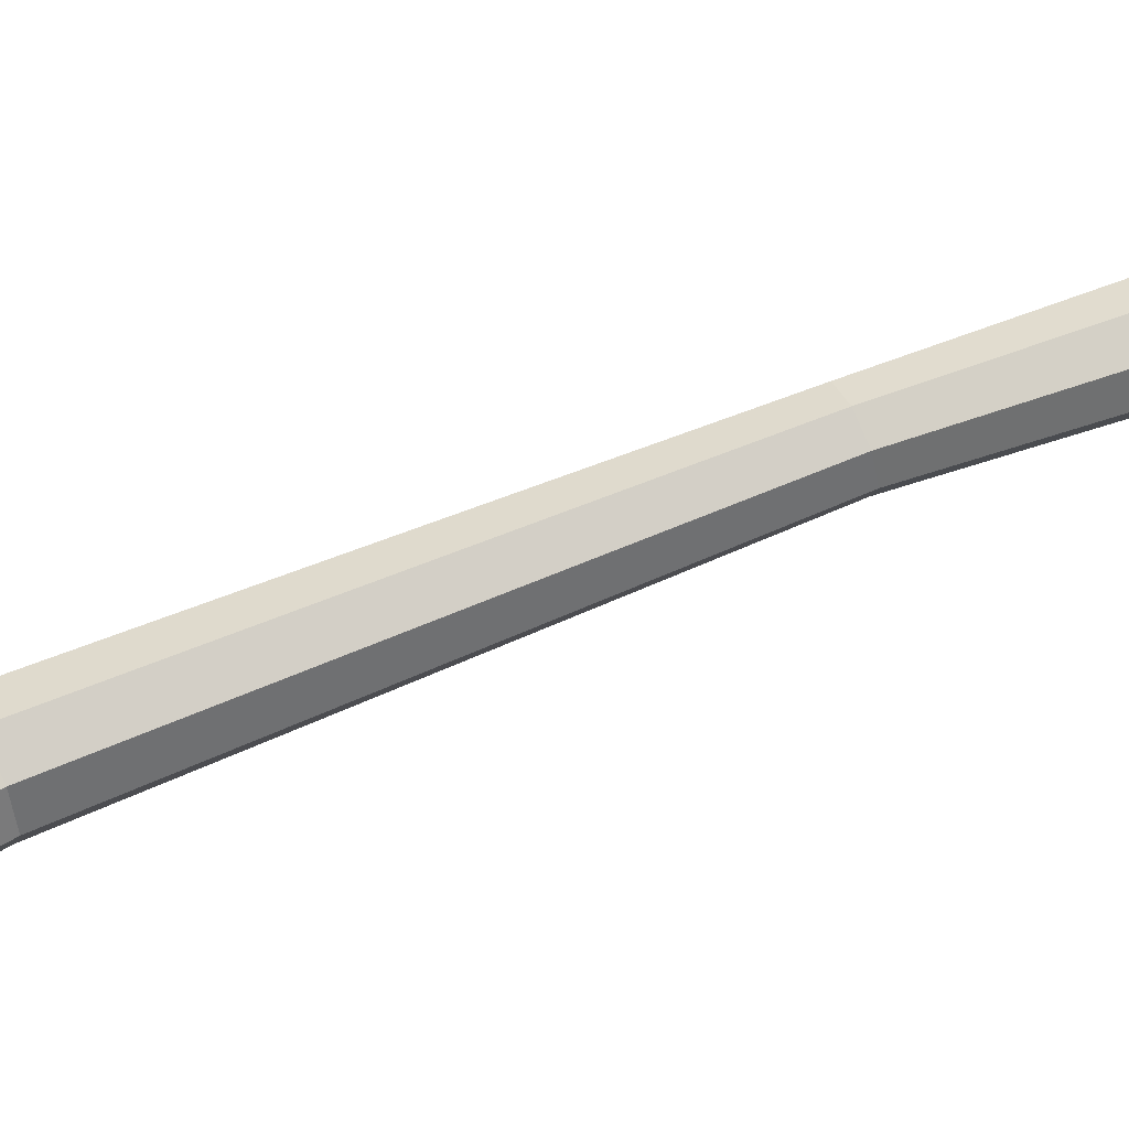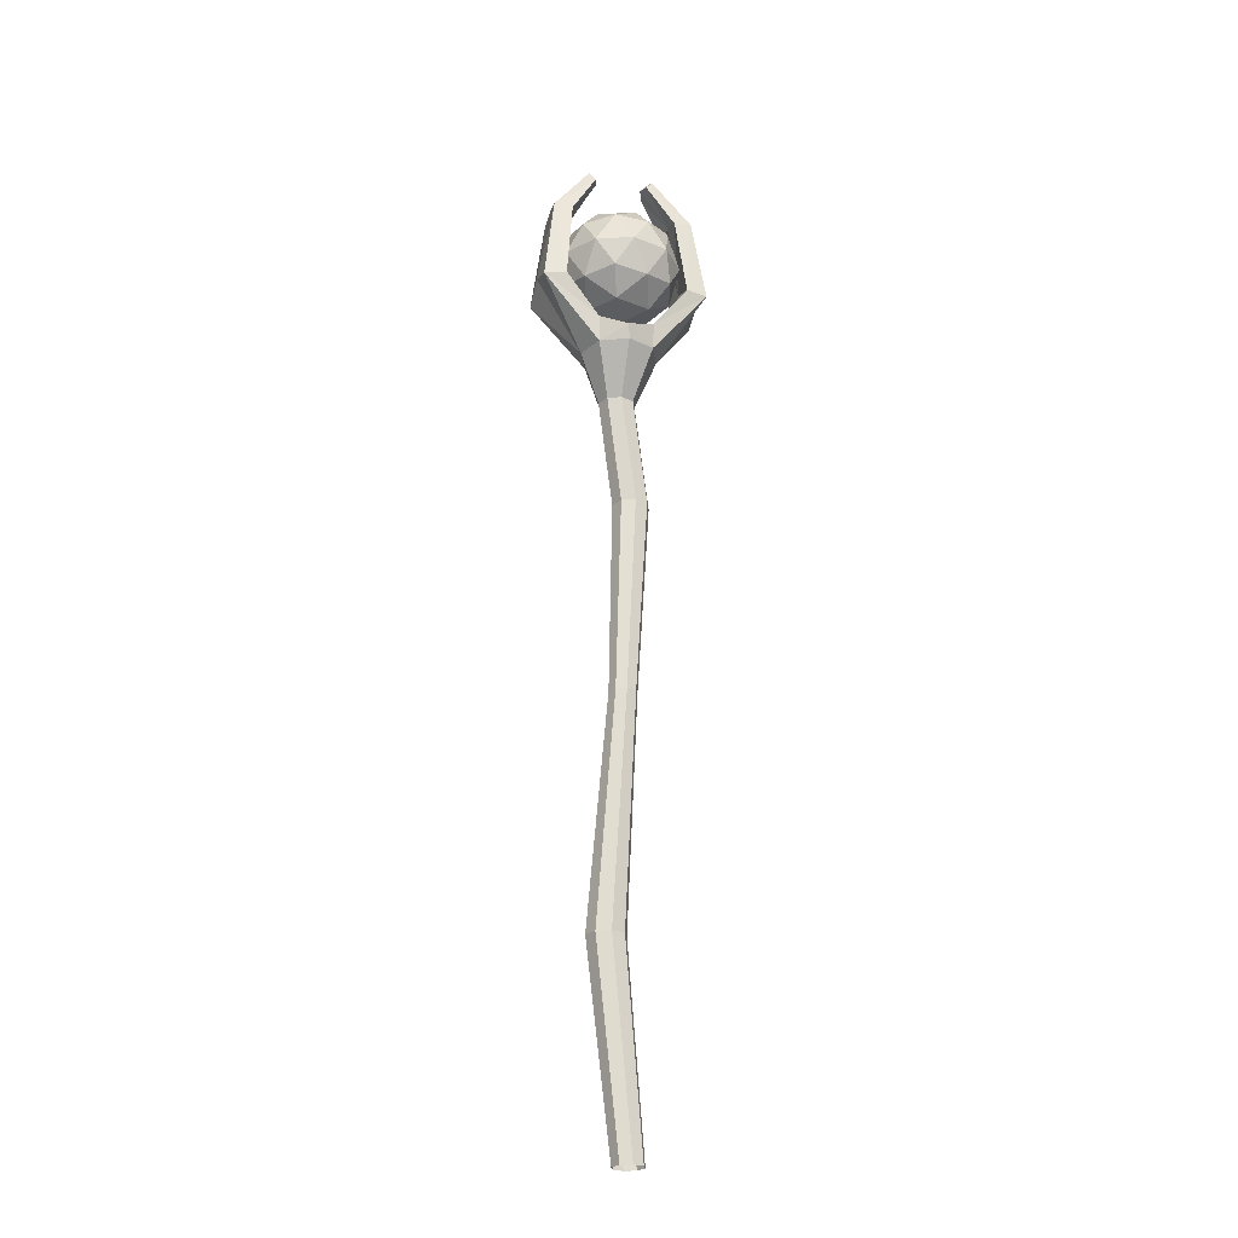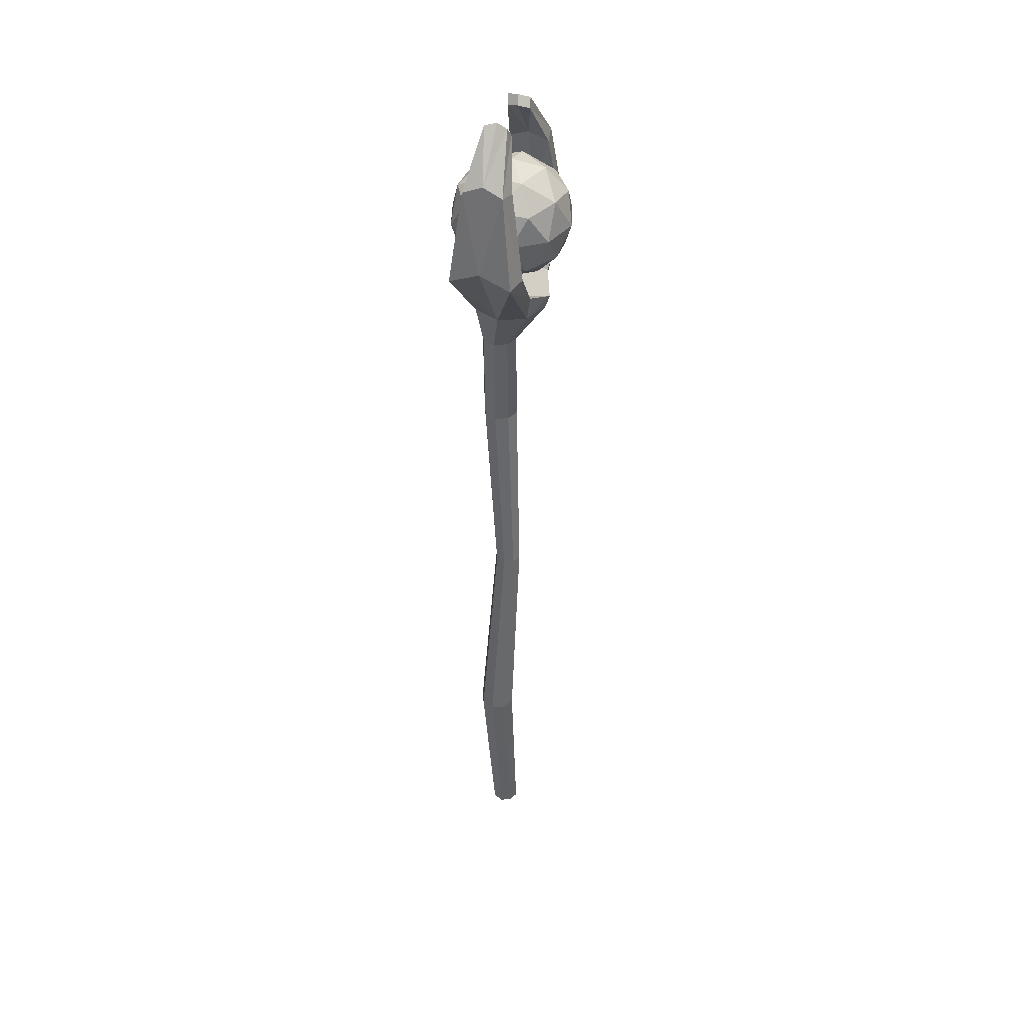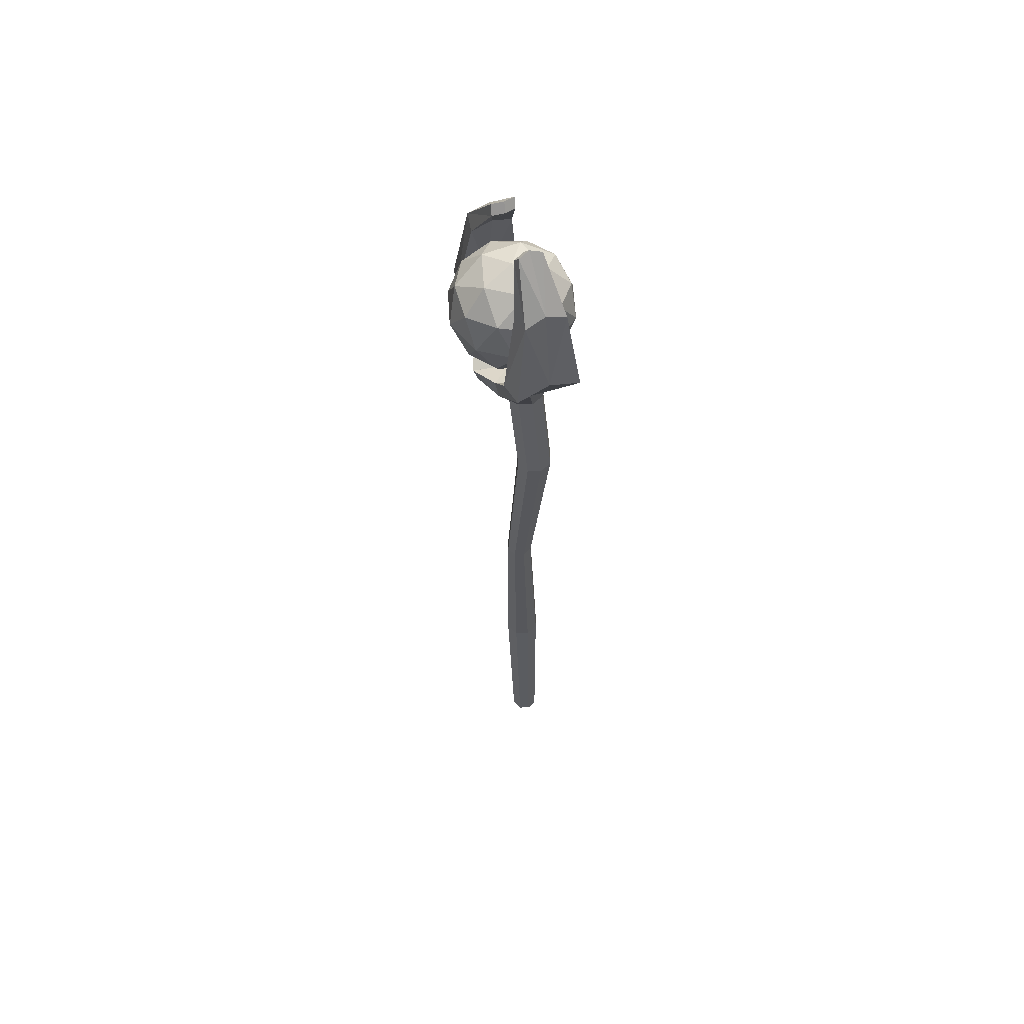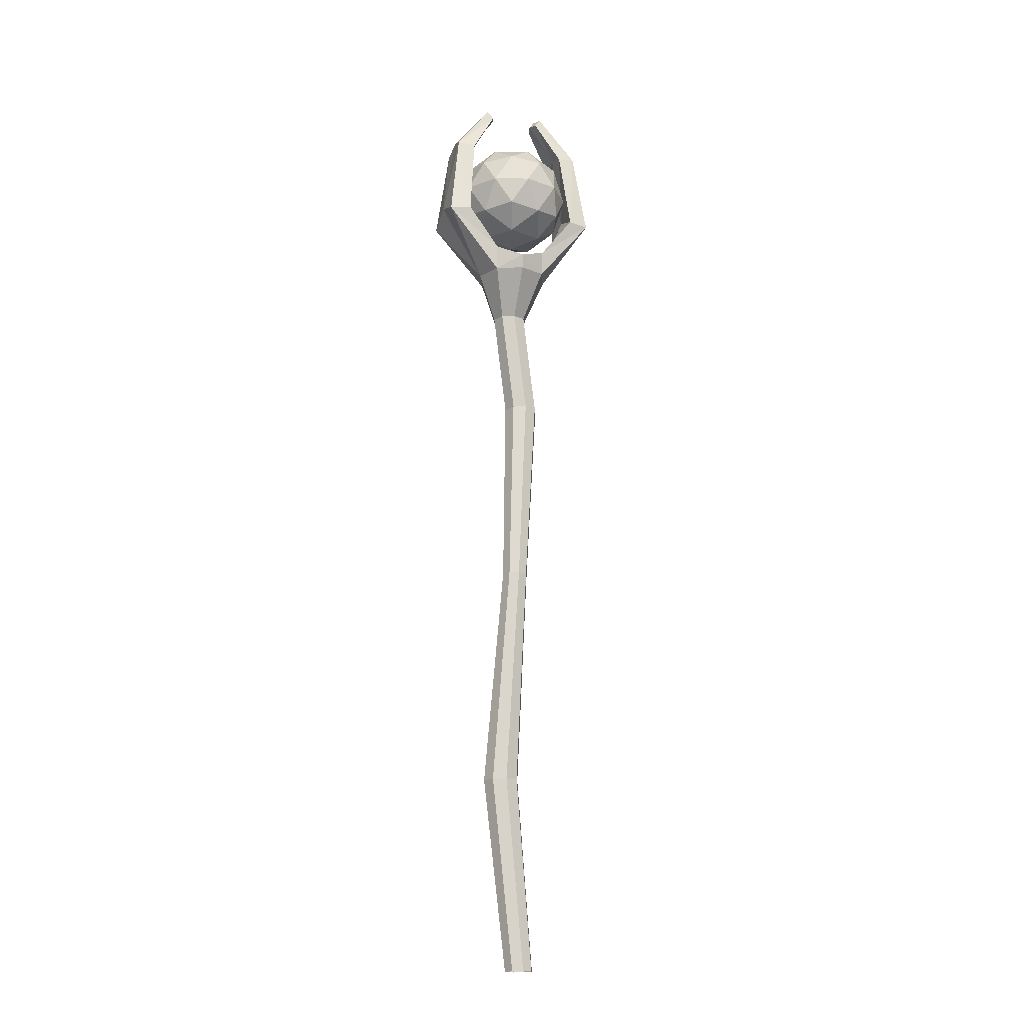
<metadata>
{"format":"obj","ext":"obj","renderer":"f3d","projection":"perspective","resolution":1024,"background":"white","views":[{"elev":60.8,"azim":-114.9,"up":"+Z"},{"elev":-25.2,"azim":-14.9,"up":"+Y"},{"elev":40.9,"azim":-70.6,"up":"+Y"},{"elev":60.0,"azim":68.3,"up":"+Y"},{"elev":-17.4,"azim":-18.5,"up":"+Y"}]}
</metadata>
<code>
o Staff_Cylinder
v -0.01562 0.9691 0.03196
v 0.09118 1.051 0.1096
v -0.05641 1.051 0.1575
v -0.1476 1.051 0.03196
v -0.05641 1.051 -0.09359
v 0.09118 1.051 -0.04563
v 0.02518 1.183 0.1575
v -0.1224 1.183 0.1096
v -0.1224 1.183 -0.04563
v 0.02518 1.183 -0.09359
v 0.1164 1.183 0.03196
v -0.01562 1.264 0.03196
v -0.03959 0.9911 0.1058
v 0.04716 0.9911 0.07757
v 0.02318 1.039 0.1514
v 0.1099 1.039 0.03196
v 0.04716 0.9911 -0.01365
v -0.09321 0.9911 0.03196
v -0.1172 1.039 0.1058
v -0.03959 0.9911 -0.04184
v -0.1172 1.039 -0.04184
v 0.02318 1.039 -0.08745
v 0.1248 1.117 0.07757
v 0.1248 1.117 -0.01365
v -0.01562 1.117 0.1796
v 0.07114 1.117 0.1514
v -0.156 1.117 0.07757
v -0.1024 1.117 0.1514
v -0.1024 1.117 -0.08745
v -0.156 1.117 -0.01365
v 0.07114 1.117 -0.08745
v -0.01562 1.117 -0.1156
v 0.08596 1.194 0.1058
v -0.05442 1.194 0.1514
v -0.1412 1.194 0.03196
v -0.05442 1.194 -0.08745
v 0.08596 1.194 -0.04184
v 0.00836 1.242 0.1058
v 0.06198 1.242 0.03196
v -0.07839 1.242 0.07757
v -0.07839 1.242 -0.01365
v 0.00836 1.242 -0.04184
v -0.01525 0.91 0.1285
v 0.0145 -0.9999 0.03566
v 0.05252 0.9371 0.1007
v 0.03964 -0.9995 0.02483
v 0.07858 0.9375 0.03515
v 0.04975 -0.9994 -0.000598
v 0.0507 0.9371 -0.02959
v 0.03893 -0.9996 -0.02573
v -0.01267 0.91 -0.05566
v 0.0135 -0.9999 -0.03585
v -0.01163 -1 -0.02503
v -0.02175 -1 0.000403
v -0.01092 -1 0.02554
v -0.01009 0.7623 0.04187
v 0.02069 0.7628 0.02861
v 0.03309 0.763 -0.002538
v 0.01982 0.7628 -0.03333
v -0.01132 0.7623 -0.04572
v -0.0421 0.7619 -0.03246
v -0.05449 0.7617 -0.001312
v -0.04124 0.7619 0.02948
v 0.02627 0.5029 0.03103
v 0.05705 0.5033 0.01777
v 0.06944 0.5035 -0.01338
v 0.05618 0.5033 -0.04417
v 0.02504 0.5029 -0.05656
v -0.005744 0.5024 -0.0433
v -0.01814 0.5023 -0.01215
v -0.004877 0.5024 0.01864
v 0.00034 0.02425 0.04852
v 0.02355 0.02457 0.03853
v 0.0329 0.02471 0.01504
v 0.0229 0.02457 -0.008174
v -0.000585 0.02424 -0.01752
v -0.0238 0.02391 -0.007521
v -0.03314 0.02378 0.01597
v -0.02314 0.02392 0.03918
v -0.0305 -0.5226 0.03763
v 0.001327 -0.5221 0.02392
v 0.01414 -0.522 -0.008278
v 0.000431 -0.5221 -0.04011
v -0.03177 -0.5226 -0.05292
v -0.06359 -0.523 -0.03921
v -0.07641 -0.5232 -0.00701
v -0.0627 -0.523 0.02482
v 0.05321 0.8771 0.09011
v 0.07928 0.8775 0.0246
v 0.05139 0.8771 -0.04015
v -0.01336 0.8762 -0.06621
v -0.07885 0.8753 -0.03832
v -0.1049 0.8749 0.02718
v -0.07702 0.8753 0.09193
v -0.01153 0.8762 0.118
v 0.185 1.037 0.09749
v 0.1331 1.041 0.1096
v 0.1342 1.071 0.03428
v 0.186 1.067 0.02214
v 0.133 1.039 -0.04021
v 0.1849 1.035 -0.05234
v -0.01351 0.8867 0.03649
v 0.1568 1.259 0.06978
v 0.1133 1.251 0.07756
v 0.1096 1.269 0.02923
v 0.153 1.278 0.02145
v 0.1136 1.249 -0.01854
v 0.157 1.258 -0.02633
v 0.06537 1.382 0.04883
v 0.05018 1.362 0.05324
v 0.04147 1.369 0.02582
v 0.05665 1.389 0.0214
v 0.05078 1.362 -0.00129
v 0.06597 1.382 -0.005708
v -0.07999 0.9371 0.1007
v -0.1061 0.9375 0.03515
v -0.07817 0.9371 -0.02959
v -0.2124 1.037 0.09749
v -0.1606 1.041 0.1096
v -0.1616 1.071 0.03428
v -0.2135 1.067 0.02214
v -0.1605 1.039 -0.04021
v -0.2124 1.035 -0.05234
v -0.01396 0.8867 0.03649
v -0.1842 1.259 0.06978
v -0.1408 1.251 0.07756
v -0.137 1.269 0.02923
v -0.1805 1.278 0.02145
v -0.1411 1.249 -0.01854
v -0.1845 1.258 -0.02633
v -0.09283 1.382 0.04883
v -0.07765 1.362 0.05324
v -0.06893 1.369 0.02582
v -0.08412 1.389 0.0214
v -0.07825 1.362 -0.00129
v -0.09344 1.382 -0.005708
f 44 81 80
f 46 82 81
f 82 50 83
f 83 52 84
f 84 53 85
f 85 54 86
f 55 80 87
f 54 87 86
f 93 63 94
f 94 56 95
f 92 62 93
f 91 61 92
f 59 91 90
f 58 90 89
f 57 89 88
f 56 88 95
f 70 63 62
f 71 56 63
f 61 70 62
f 60 69 61
f 59 68 60
f 58 67 59
f 65 58 57
f 64 57 56
f 78 71 70
f 71 72 64
f 77 70 69
f 76 69 68
f 75 68 67
f 66 75 67
f 65 74 66
f 64 73 65
f 78 87 79
f 79 80 72
f 77 86 78
f 84 77 76
f 83 76 75
f 82 75 74
f 81 74 73
f 72 81 73
f 43 88 45
f 45 96 97
f 47 100 49
f 90 51 49
f 98 107 100
f 99 103 96
f 89 101 99
f 47 97 98
f 89 96 88
f 49 101 90
f 45 102 43
f 102 49 51
f 103 110 104
f 107 114 108
f 98 104 105
f 99 108 106
f 100 108 101
f 97 103 104
f 109 111 110
f 112 113 111
f 106 109 103
f 105 113 107
f 105 110 111
f 106 114 112
f 93 123 92
f 123 117 92
f 122 116 117
f 129 120 122
f 125 121 118
f 116 119 115
f 115 118 94
f 51 92 117
f 132 125 126
f 136 129 130
f 120 126 119
f 121 130 123
f 130 122 123
f 119 125 118
f 133 131 132
f 135 134 133
f 131 128 125
f 135 127 129
f 127 132 126
f 128 136 130
f 43 94 95
f 124 115 43
f 118 93 94
f 124 117 116
f 44 46 81
f 46 48 82
f 82 48 50
f 83 50 52
f 84 52 53
f 85 53 54
f 55 44 80
f 54 55 87
f 93 62 63
f 94 63 56
f 92 61 62
f 91 60 61
f 59 60 91
f 58 59 90
f 57 58 89
f 56 57 88
f 70 71 63
f 71 64 56
f 61 69 70
f 60 68 69
f 59 67 68
f 58 66 67
f 65 66 58
f 64 65 57
f 78 79 71
f 71 79 72
f 77 78 70
f 76 77 69
f 75 76 68
f 66 74 75
f 65 73 74
f 64 72 73
f 78 86 87
f 79 87 80
f 77 85 86
f 84 85 77
f 83 84 76
f 82 83 75
f 81 82 74
f 72 80 81
f 43 95 88
f 45 88 96
f 47 98 100
f 90 91 51
f 98 105 107
f 99 106 103
f 89 90 101
f 47 45 97
f 89 99 96
f 49 100 101
f 45 47 102
f 102 47 49
f 103 109 110
f 107 113 114
f 98 97 104
f 99 101 108
f 100 107 108
f 97 96 103
f 109 112 111
f 112 114 113
f 106 112 109
f 105 111 113
f 105 104 110
f 106 108 114
f 93 121 123
f 123 122 117
f 122 120 116
f 129 127 120
f 125 128 121
f 116 120 119
f 115 119 118
f 51 91 92
f 132 131 125
f 136 135 129
f 120 127 126
f 121 128 130
f 130 129 122
f 119 126 125
f 133 134 131
f 135 136 134
f 131 134 128
f 135 133 127
f 127 133 132
f 128 134 136
f 43 115 94
f 124 116 115
f 118 121 93
f 124 51 117
f 1 14 13
f 2 14 16
f 1 13 18
f 1 18 20
f 1 20 17
f 2 16 23
f 3 15 25
f 4 19 27
f 5 21 29
f 6 22 31
f 2 23 26
f 3 25 28
f 4 27 30
f 5 29 32
f 6 31 24
f 7 33 38
f 8 34 40
f 9 35 41
f 10 36 42
f 11 37 39
f 39 42 12
f 39 37 42
f 37 10 42
f 42 41 12
f 42 36 41
f 36 9 41
f 41 40 12
f 41 35 40
f 35 8 40
f 40 38 12
f 40 34 38
f 34 7 38
f 38 39 12
f 38 33 39
f 33 11 39
f 24 37 11
f 24 31 37
f 31 10 37
f 32 36 10
f 32 29 36
f 29 9 36
f 30 35 9
f 30 27 35
f 27 8 35
f 28 34 8
f 28 25 34
f 25 7 34
f 26 33 7
f 26 23 33
f 23 11 33
f 31 32 10
f 31 22 32
f 22 5 32
f 29 30 9
f 29 21 30
f 21 4 30
f 27 28 8
f 27 19 28
f 19 3 28
f 25 26 7
f 25 15 26
f 15 2 26
f 23 24 11
f 23 16 24
f 16 6 24
f 17 22 6
f 17 20 22
f 20 5 22
f 20 21 5
f 20 18 21
f 18 4 21
f 18 19 4
f 18 13 19
f 13 3 19
f 16 17 6
f 16 14 17
f 14 1 17
f 13 15 3
f 13 14 15
f 14 2 15

</code>
